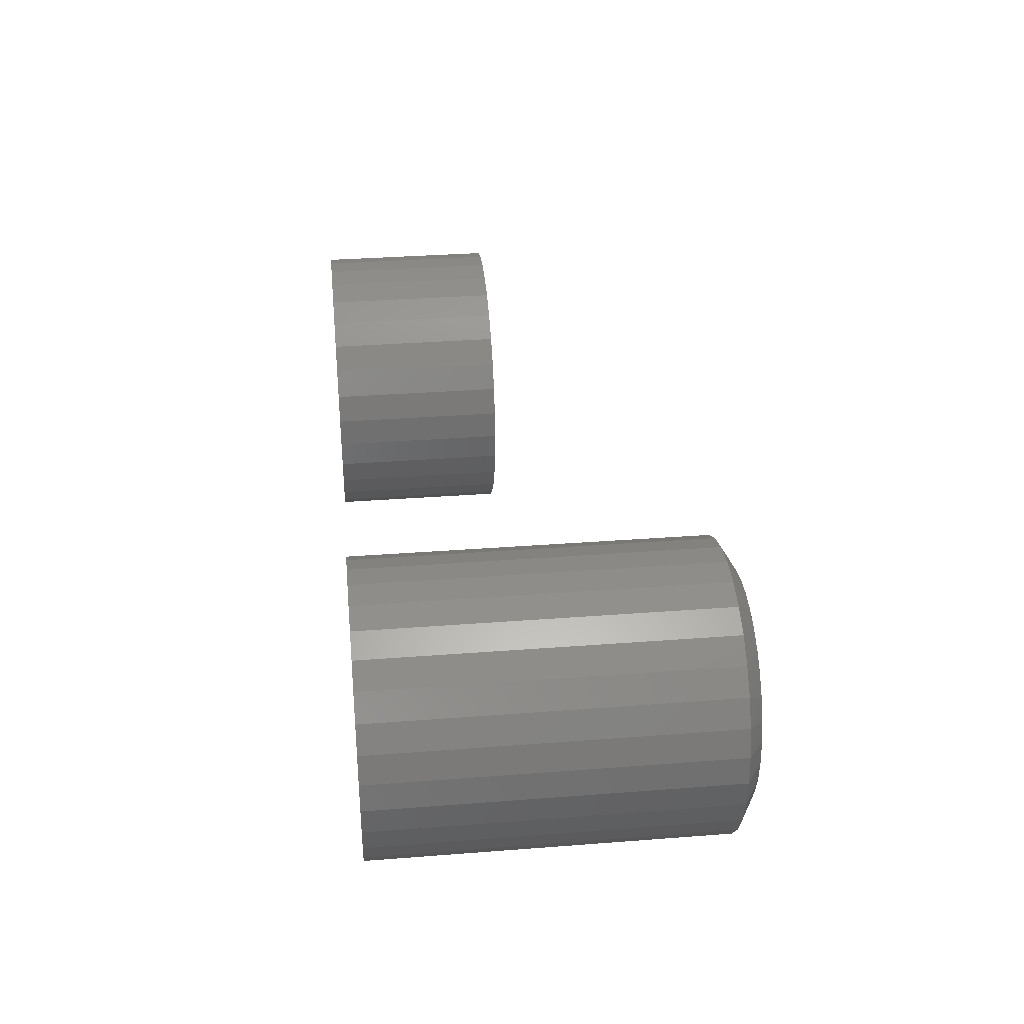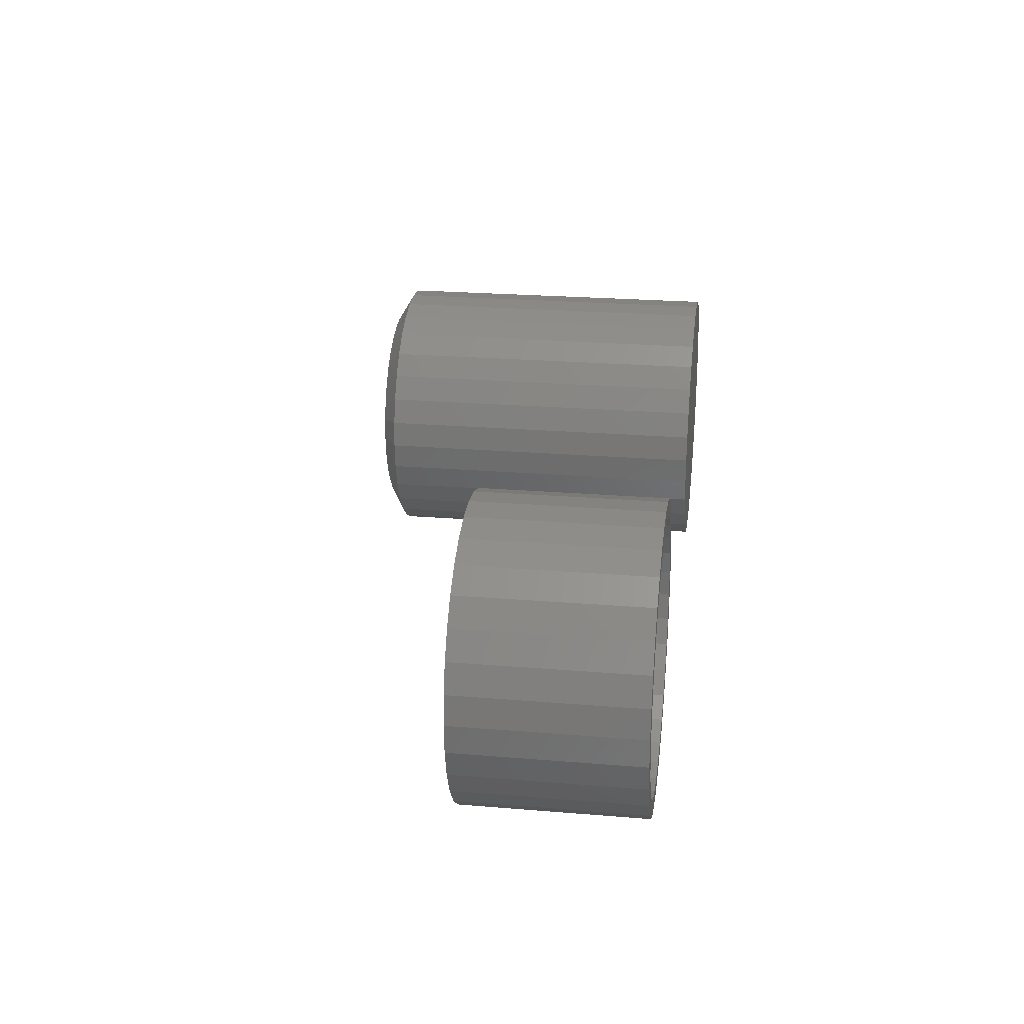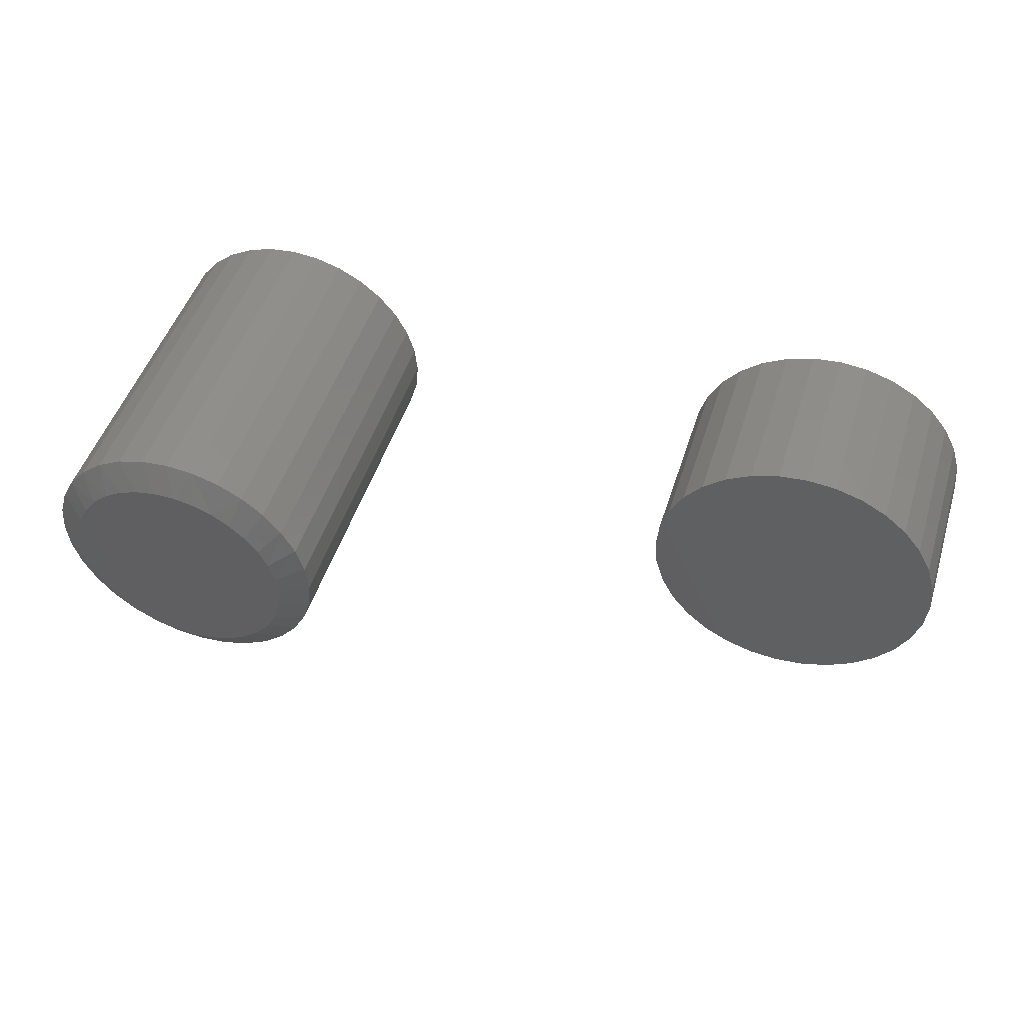
<metadata>
{"format":"stl","ext":"stl","renderer":"f3d","projection":"perspective","resolution":1024,"background":"white","views":[{"elev":33.7,"azim":-96.0,"up":"+Y"},{"elev":24.1,"azim":97.8,"up":"+Y"},{"elev":48.5,"azim":17.3,"up":"+Y"}]}
</metadata>
<code>
# stl→obj: 324 verts, 636 faces
v 0.3897 0.2025 0
v 0.4301 0.2065 0
v 0.4301 0.1831 0
v 0.3509 0.1907 0
v 0.3943 0.1795 0
v 0.3151 0.1716 0
v 0.3599 0.1691 0
v 0.3282 0.1521 0
v 0.2838 0.1459 0
v 0.3282 -0.153 0
v 0.3599 -0.1699 0
v 0.3151 -0.1724 0
v 0.3943 -0.1804 0
v 0.3509 -0.1916 0
v 0.4301 -0.1839 0
v 0.3897 -0.2033 0
v 0.4301 -0.2073 0
v 0.4705 0.2025 0
v 0.5093 0.1907 0
v 0.4659 0.1795 0
v 0.5451 0.1716 0
v 0.5003 0.1691 0
v 0.532 0.1521 0
v 0.532 -0.153 0
v 0.5764 -0.1467 0
v 0.5451 -0.1724 0
v 0.5003 -0.1699 0
v 0.4659 -0.1804 0
v 0.5093 -0.1916 0
v 0.4705 -0.2033 0
v 0.3004 0.1293 0
v 0.2775 0.1015 0
v 0.2581 0.1145 0
v 0.2606 0.0698 0
v 0.2389 0.07877 0
v 0.2502 0.03538 0
v 0.2272 0.03995 0
v 0.2466 -0.0004112 0
v 0.2232 -0.0004112 0
v 0.2502 -0.0362 0
v 0.2272 -0.04078 0
v 0.2606 -0.07062 0
v 0.2389 -0.07959 0
v 0.2775 -0.1023 0
v 0.2581 -0.1154 0
v 0.3004 -0.1301 0
v 0.2838 -0.1467 0
v 0.5598 -0.1301 0
v 0.5826 -0.1023 0
v 0.6021 -0.1154 0
v 0.5996 -0.07062 0
v 0.6213 -0.07959 0
v 0.61 -0.0362 0
v 0.633 -0.04078 0
v 0.6136 -0.0004112 0
v 0.637 -0.0004112 0
v 0.61 0.03538 0
v 0.633 0.03995 0
v 0.5996 0.0698 0
v 0.6213 0.07877 0
v 0.5826 0.1015 0
v 0.6021 0.1145 0
v 0.5598 0.1293 0
v 0.5764 0.1459 0
v 0.4659 -0.1804 0.2266
v 0.5003 -0.1699 0.2266
v 0.532 -0.153 0.2266
v 0.5598 -0.1301 0.2266
v 0.5826 -0.1023 0.2266
v 0.5996 -0.07062 0.2266
v 0.61 -0.0362 0.2266
v 0.6136 -0.0004112 0.2266
v 0.4301 -0.1839 0.2266
v 0.3943 -0.1804 0.2266
v 0.3599 -0.1699 0.2266
v 0.3282 -0.153 0.2266
v 0.3004 -0.1301 0.2266
v 0.2775 -0.1023 0.2266
v 0.2606 -0.07062 0.2266
v 0.2502 -0.0362 0.2266
v 0.2466 -0.0004112 0.2266
v 0.3943 0.1795 0.2266
v 0.3599 0.1691 0.2266
v 0.3282 0.1521 0.2266
v 0.3004 0.1293 0.2266
v 0.2775 0.1015 0.2266
v 0.2606 0.0698 0.2266
v 0.2502 0.03538 0.2266
v 0.4301 0.1831 0.2266
v 0.4659 0.1795 0.2266
v 0.5003 0.1691 0.2266
v 0.532 0.1521 0.2266
v 0.5598 0.1293 0.2266
v 0.5826 0.1015 0.2266
v 0.5996 0.0698 0.2266
v 0.61 0.03538 0.2266
v -0.4763 0.172 0.02344
v -0.4079 0.172 0.02344
v -0.4421 0.1754 0.02344
v -0.5092 0.1621 0.02344
v -0.375 0.1621 0.02344
v -0.375 -0.1621 0.02344
v -0.4763 -0.172 0.02344
v -0.4079 -0.172 0.02344
v -0.4421 -0.1754 0.02344
v -0.3447 0.1458 0.02344
v -0.5396 0.1458 0.02344
v -0.3181 0.124 0.02344
v -0.5661 0.124 0.02344
v -0.2963 0.09745 0.02344
v -0.588 0.09745 0.02344
v -0.28 0.06713 0.02344
v -0.6042 0.06713 0.02344
v -0.2701 0.03422 0.02344
v -0.6141 0.03422 0.02344
v -0.2667 0 0.02344
v -0.6175 2.148e-17 0.02344
v -0.2701 -0.03422 0.02344
v -0.6141 -0.03422 0.02344
v -0.28 -0.06713 0.02344
v -0.6042 -0.06713 0.02344
v -0.2963 -0.09745 0.02344
v -0.588 -0.09745 0.02344
v -0.3181 -0.124 0.02344
v -0.5661 -0.124 0.02344
v -0.3447 -0.1458 0.02344
v -0.5396 -0.1458 0.02344
v -0.5092 -0.1621 0.02344
v -0.2785 -0.06337 0.4711
v -0.293 -0.09234 0.4711
v -0.3125 -0.1182 0.4711
v -0.3364 -0.14 0.4711
v -0.3639 -0.157 0.4711
v -0.3941 -0.1687 0.4711
v -0.4259 -0.1747 0.4711
v -0.4583 -0.1747 0.4711
v -0.4901 -0.1687 0.4711
v -0.5203 -0.157 0.4711
v -0.5478 -0.14 0.4711
v -0.5717 -0.1182 0.4711
v -0.5912 -0.09234 0.4711
v -0.6057 -0.06337 0.4711
v -0.2697 -0.03223 0.4711
v -0.2667 4.573e-13 0.4711
v -0.6145 -0.03223 0.4711
v -0.6175 1.773e-16 0.4711
v -0.4763 0.172 0.4711
v -0.5092 0.1621 0.4711
v -0.5396 0.1458 0.4711
v -0.5661 0.124 0.4711
v -0.588 0.09745 0.4711
v -0.6042 0.06713 0.4711
v -0.6141 0.03422 0.4711
v -0.4421 0.1754 0.4711
v -0.4079 0.172 0.4711
v -0.375 0.1621 0.4711
v -0.3447 0.1458 0.4711
v -0.3181 0.124 0.4711
v -0.2963 0.09745 0.4711
v -0.28 0.06713 0.4711
v -0.2701 0.03422 0.4711
v -0.4382 0.1533 0.4844
v -0.409 0.1497 0.4844
v -0.4676 0.1512 0.4844
v -0.4961 0.1435 0.4844
v -0.381 0.1406 0.4844
v -0.409 -0.1497 0.4844
v -0.4676 -0.1512 0.4844
v -0.4961 -0.1435 0.4844
v -0.4382 -0.1533 0.4844
v -0.5879 0.04737 0.4844
v -0.5787 0.06959 0.4844
v -0.3002 0.05815 0.4844
v -0.5661 0.0901 0.4844
v -0.3141 0.08435 0.4844
v -0.5463 0.1124 0.4844
v -0.3326 0.1073 0.4844
v -0.5227 0.1304 0.4844
v -0.3552 0.1263 0.4844
v -0.5661 -0.0901 0.4844
v -0.5787 -0.06959 0.4844
v -0.3141 -0.08435 0.4844
v -0.5879 -0.04737 0.4844
v -0.3002 -0.05815 0.4844
v -0.5935 -0.02398 0.4844
v -0.2917 -0.02967 0.4844
v -0.5954 2.831e-17 0.4844
v -0.2888 -6.358e-18 0.4844
v -0.5935 0.02398 0.4844
v -0.2917 0.02967 0.4844
v -0.381 -0.1406 0.4844
v -0.5227 -0.1304 0.4844
v -0.3552 -0.1263 0.4844
v -0.5463 -0.1124 0.4844
v -0.3326 -0.1073 0.4844
v 0.3897 0.2025 0.25
v 0.4705 0.2025 0.25
v 0.4301 0.2065 0.25
v 0.3509 0.1907 0.25
v 0.5093 0.1907 0.25
v 0.5093 -0.1916 0.25
v 0.3897 -0.2033 0.25
v 0.4705 -0.2033 0.25
v 0.4301 -0.2073 0.25
v 0.5451 0.1716 0.25
v 0.3151 0.1716 0.25
v 0.5764 0.1459 0.25
v 0.2838 0.1459 0.25
v 0.6021 0.1145 0.25
v 0.2581 0.1145 0.25
v 0.6213 0.07877 0.25
v 0.2389 0.07877 0.25
v 0.633 0.03995 0.25
v 0.2272 0.03995 0.25
v 0.637 -0.0004112 0.25
v 0.2232 -0.0004112 0.25
v 0.633 -0.04078 0.25
v 0.2272 -0.04078 0.25
v 0.6213 -0.07959 0.25
v 0.2389 -0.07959 0.25
v 0.6021 -0.1154 0.25
v 0.2581 -0.1154 0.25
v 0.5764 -0.1467 0.25
v 0.2838 -0.1467 0.25
v 0.5451 -0.1724 0.25
v 0.3151 -0.1724 0.25
v 0.3509 -0.1916 0.25
v -0.4274 0.1591 0.5078
v -0.4568 0.1591 0.5078
v -0.4858 0.1537 0.5078
v -0.3984 0.1537 0.5078
v -0.5133 0.143 0.5078
v -0.3709 0.143 0.5078
v -0.381 -0.1476 0.5078
v -0.4733 -0.1567 0.5078
v -0.4109 -0.1567 0.5078
v -0.4421 -0.1598 0.5078
v -0.3458 0.1275 0.5078
v -0.5384 0.1275 0.5078
v -0.324 0.1076 0.5078
v -0.5602 0.1076 0.5078
v -0.3063 0.08412 0.5078
v -0.578 0.08412 0.5078
v -0.2931 0.05772 0.5078
v -0.5911 0.05772 0.5078
v -0.285 0.02936 0.5078
v -0.5992 0.02936 0.5078
v -0.2823 -6.589e-17 0.5078
v -0.6019 -2.259e-06 0.5078
v -0.2854 -0.03117 0.5078
v -0.5988 -0.03117 0.5078
v -0.2945 -0.06115 0.5078
v -0.5897 -0.06115 0.5078
v -0.3092 -0.08877 0.5078
v -0.575 -0.08877 0.5078
v -0.3291 -0.113 0.5078
v -0.5551 -0.113 0.5078
v -0.3533 -0.1329 0.5078
v -0.5309 -0.1329 0.5078
v -0.5033 -0.1476 0.5078
v -0.2433 0 0
v -0.2433 -4.87e-17 0.4844
v -0.2471 -0.03879 0
v -0.2471 -0.03879 0.4844
v -0.2584 -0.0761 0
v -0.2584 -0.0761 0.4844
v -0.2768 -0.1105 0
v -0.2768 -0.1105 0.4844
v -0.3015 -0.1406 0
v -0.3015 -0.1406 0.4844
v -0.3316 -0.1653 0
v -0.3316 -0.1653 0.4844
v -0.366 -0.1837 0
v -0.366 -0.1837 0.4844
v -0.4033 -0.195 0
v -0.4033 -0.195 0.4844
v -0.4421 -0.1988 0
v -0.4421 -0.1988 0.4844
v -0.4809 -0.195 0
v -0.4809 -0.195 0.4844
v -0.5182 -0.1837 0
v -0.5182 -0.1837 0.4844
v -0.5526 -0.1653 0
v -0.5526 -0.1653 0.4844
v -0.5827 -0.1406 0
v -0.5827 -0.1406 0.4844
v -0.6074 -0.1105 0
v -0.6074 -0.1105 0.4844
v -0.6258 -0.0761 0
v -0.6258 -0.0761 0.4844
v -0.6371 -0.03879 0
v -0.6371 -0.03879 0.4844
v -0.641 2.435e-17 0
v -0.641 2.435e-17 0.4844
v -0.6371 0.03879 0
v -0.6371 0.03879 0.4844
v -0.6258 0.0761 0
v -0.6258 0.0761 0.4844
v -0.6074 0.1105 0
v -0.6074 0.1105 0.4844
v -0.5827 0.1406 0
v -0.5827 0.1406 0.4844
v -0.5526 0.1653 0
v -0.5526 0.1653 0.4844
v -0.5182 0.1837 0
v -0.5182 0.1837 0.4844
v -0.4809 0.195 0
v -0.4809 0.195 0.4844
v -0.4421 0.1988 0
v -0.4421 0.1988 0.4844
v -0.4033 0.195 0
v -0.4033 0.195 0.4844
v -0.366 0.1837 0
v -0.366 0.1837 0.4844
v -0.3316 0.1653 0
v -0.3316 0.1653 0.4844
v -0.3015 0.1406 0
v -0.3015 0.1406 0.4844
v -0.2768 0.1105 0
v -0.2768 0.1105 0.4844
v -0.2584 0.0761 0
v -0.2584 0.0761 0.4844
v -0.2471 0.03879 0
v -0.2471 0.03879 0.4844
f 1 2 3
f 4 1 3
f 4 3 5
f 5 6 4
f 7 6 5
f 6 7 8
f 8 9 6
f 10 11 12
f 12 11 13
f 13 14 12
f 13 15 14
f 16 14 15
f 17 16 15
f 3 2 18
f 18 19 3
f 20 3 19
f 21 20 19
f 21 22 20
f 23 22 21
f 24 25 26
f 27 24 26
f 28 27 26
f 29 28 26
f 15 28 29
f 15 29 30
f 30 17 15
f 8 31 9
f 9 31 32
f 9 32 33
f 33 32 34
f 33 34 35
f 35 34 36
f 35 36 37
f 37 36 38
f 37 38 39
f 39 38 40
f 39 40 41
f 41 40 42
f 41 42 43
f 43 42 44
f 43 44 45
f 45 44 46
f 45 46 47
f 47 46 10
f 47 10 12
f 24 48 25
f 25 48 49
f 25 49 50
f 50 49 51
f 50 51 52
f 52 51 53
f 52 53 54
f 54 53 55
f 54 55 56
f 56 55 57
f 56 57 58
f 58 57 59
f 58 59 60
f 60 59 61
f 60 61 62
f 62 61 63
f 62 63 64
f 64 63 23
f 64 23 21
f 15 65 28
f 28 65 66
f 28 66 27
f 27 66 67
f 27 67 24
f 24 67 68
f 24 68 48
f 48 68 69
f 48 69 49
f 49 69 70
f 49 70 51
f 51 70 71
f 51 71 53
f 53 71 72
f 53 72 55
f 65 15 73
f 73 15 13
f 73 13 74
f 74 13 11
f 74 11 75
f 75 11 10
f 75 10 76
f 76 10 46
f 76 46 77
f 77 46 44
f 77 44 78
f 78 44 42
f 78 42 79
f 79 42 40
f 79 40 80
f 80 40 38
f 80 38 81
f 3 82 5
f 5 82 83
f 5 83 7
f 7 83 84
f 7 84 8
f 8 84 85
f 8 85 31
f 31 85 86
f 31 86 32
f 32 86 87
f 32 87 34
f 34 87 88
f 34 88 36
f 36 88 81
f 36 81 38
f 82 3 89
f 89 3 20
f 89 20 90
f 90 20 22
f 90 22 91
f 91 22 23
f 91 23 92
f 92 23 63
f 92 63 93
f 93 63 61
f 93 61 94
f 94 61 59
f 94 59 95
f 95 59 57
f 95 57 96
f 96 57 55
f 96 55 72
f 89 90 82
f 83 82 90
f 91 83 90
f 65 74 66
f 73 74 65
f 74 75 66
f 66 75 76
f 66 76 67
f 67 76 77
f 67 77 68
f 68 77 78
f 68 78 69
f 69 78 79
f 69 79 70
f 70 79 80
f 70 80 71
f 71 80 81
f 71 81 72
f 72 81 88
f 72 88 96
f 96 88 87
f 96 87 95
f 95 87 86
f 95 86 94
f 94 86 85
f 94 85 93
f 93 85 84
f 93 84 92
f 92 84 83
f 92 83 91
f 97 98 99
f 98 97 100
f 98 100 101
f 102 103 104
f 104 103 105
f 101 100 106
f 106 100 107
f 106 107 108
f 108 107 109
f 108 109 110
f 110 109 111
f 110 111 112
f 112 111 113
f 112 113 114
f 114 113 115
f 114 115 116
f 116 115 117
f 116 117 118
f 118 117 119
f 118 119 120
f 120 119 121
f 120 121 122
f 122 121 123
f 122 123 124
f 124 123 125
f 124 125 126
f 126 125 127
f 126 127 102
f 102 127 128
f 102 128 103
f 120 129 118
f 130 129 120
f 122 130 120
f 131 130 122
f 124 131 122
f 132 131 124
f 126 132 124
f 133 132 126
f 102 133 126
f 134 133 102
f 104 134 102
f 135 134 104
f 105 135 104
f 105 136 135
f 136 105 103
f 103 137 136
f 137 103 128
f 128 138 137
f 138 128 127
f 127 139 138
f 139 127 125
f 125 140 139
f 140 125 123
f 123 141 140
f 141 123 121
f 121 142 141
f 142 121 119
f 129 143 118
f 118 143 144
f 118 144 116
f 142 119 145
f 145 119 117
f 145 117 146
f 99 147 97
f 97 147 148
f 97 148 100
f 100 148 149
f 100 149 107
f 107 149 150
f 107 150 109
f 109 150 151
f 109 151 111
f 111 151 152
f 111 152 113
f 113 152 153
f 113 153 115
f 115 153 146
f 115 146 117
f 147 99 154
f 154 99 98
f 154 98 155
f 155 98 101
f 155 101 156
f 156 101 106
f 156 106 157
f 157 106 108
f 157 108 158
f 158 108 110
f 158 110 159
f 159 110 112
f 159 112 160
f 160 112 114
f 160 114 161
f 161 114 116
f 161 116 144
f 162 163 164
f 165 164 163
f 166 165 163
f 167 168 169
f 170 168 167
f 171 172 173
f 173 172 174
f 173 174 175
f 175 174 176
f 175 176 177
f 177 176 178
f 177 178 179
f 179 178 165
f 179 165 166
f 180 181 182
f 182 181 183
f 182 183 184
f 184 183 185
f 184 185 186
f 186 185 187
f 186 187 188
f 188 187 189
f 188 189 190
f 190 189 171
f 190 171 173
f 167 169 191
f 191 169 192
f 191 192 193
f 193 192 194
f 193 194 195
f 195 194 180
f 195 180 182
f 162 154 155
f 165 148 147
f 165 147 164
f 147 154 164
f 164 154 162
f 178 150 149
f 149 148 178
f 178 148 165
f 174 152 151
f 151 150 174
f 174 150 176
f 150 178 176
f 153 152 171
f 171 152 172
f 152 174 172
f 146 153 171
f 146 171 189
f 146 189 187
f 175 159 173
f 173 159 160
f 173 160 190
f 190 160 161
f 190 161 188
f 188 161 144
f 159 175 158
f 158 175 177
f 158 177 157
f 157 177 179
f 157 179 156
f 156 179 166
f 156 166 155
f 155 166 163
f 155 163 162
f 181 141 142
f 181 142 183
f 142 145 183
f 194 139 140
f 194 140 180
f 140 141 180
f 180 141 181
f 169 137 138
f 169 138 192
f 138 139 192
f 192 139 194
f 168 135 136
f 136 137 168
f 168 137 169
f 167 133 134
f 134 135 167
f 167 135 170
f 135 168 170
f 193 131 132
f 132 133 193
f 193 133 191
f 133 167 191
f 182 131 195
f 131 193 195
f 188 144 186
f 186 144 143
f 186 143 184
f 184 143 129
f 184 129 182
f 182 129 130
f 182 130 131
f 146 187 145
f 145 187 185
f 145 185 183
f 196 197 198
f 197 196 199
f 197 199 200
f 201 202 203
f 203 202 204
f 200 199 205
f 205 199 206
f 205 206 207
f 207 206 208
f 207 208 209
f 209 208 210
f 209 210 211
f 211 210 212
f 211 212 213
f 213 212 214
f 213 214 215
f 215 214 216
f 215 216 217
f 217 216 218
f 217 218 219
f 219 218 220
f 219 220 221
f 221 220 222
f 221 222 223
f 223 222 224
f 223 224 225
f 225 224 226
f 225 226 201
f 201 226 227
f 201 227 202
f 56 215 54
f 54 215 217
f 54 217 52
f 52 217 219
f 52 219 50
f 50 219 221
f 50 221 25
f 25 221 223
f 25 223 26
f 26 223 225
f 26 225 29
f 29 225 201
f 29 201 30
f 30 201 203
f 30 203 17
f 17 203 204
f 17 204 16
f 16 204 202
f 16 202 14
f 14 202 227
f 14 227 12
f 12 227 226
f 12 226 47
f 47 226 224
f 47 224 45
f 45 224 222
f 45 222 43
f 43 222 220
f 43 220 41
f 41 220 218
f 41 218 39
f 39 218 216
f 39 216 37
f 37 216 214
f 37 214 35
f 35 214 212
f 35 212 33
f 33 212 210
f 33 210 9
f 9 210 208
f 9 208 6
f 6 208 206
f 6 206 4
f 4 206 199
f 4 199 1
f 1 199 196
f 1 196 2
f 2 196 198
f 2 198 18
f 18 198 197
f 18 197 19
f 19 197 200
f 19 200 21
f 21 200 205
f 21 205 64
f 64 205 207
f 64 207 62
f 62 207 209
f 62 209 60
f 60 209 211
f 60 211 58
f 58 211 213
f 58 213 56
f 56 213 215
f 228 229 230
f 228 230 231
f 231 230 232
f 231 232 233
f 234 235 236
f 236 235 237
f 233 232 238
f 238 232 239
f 238 239 240
f 240 239 241
f 240 241 242
f 242 241 243
f 242 243 244
f 244 243 245
f 244 245 246
f 246 245 247
f 246 247 248
f 248 247 249
f 248 249 250
f 250 249 251
f 250 251 252
f 252 251 253
f 252 253 254
f 254 253 255
f 254 255 256
f 256 255 257
f 256 257 258
f 258 257 259
f 258 259 234
f 234 259 260
f 234 260 235
f 261 262 263
f 263 262 264
f 263 264 265
f 265 264 266
f 265 266 267
f 267 266 268
f 267 268 269
f 269 268 270
f 269 270 271
f 271 270 272
f 271 272 273
f 273 272 274
f 273 274 275
f 275 274 276
f 275 276 277
f 277 276 278
f 277 278 279
f 279 278 280
f 279 280 281
f 281 280 282
f 281 282 283
f 283 282 284
f 283 284 285
f 285 284 286
f 285 286 287
f 287 286 288
f 287 288 289
f 289 288 290
f 289 290 291
f 291 290 292
f 291 292 293
f 293 292 294
f 293 294 295
f 295 294 296
f 295 296 297
f 297 296 298
f 297 298 299
f 299 298 300
f 299 300 301
f 301 300 302
f 301 302 303
f 303 302 304
f 303 304 305
f 305 304 306
f 305 306 307
f 307 306 308
f 307 308 309
f 309 308 310
f 309 310 311
f 311 310 312
f 311 312 313
f 313 312 314
f 313 314 315
f 315 314 316
f 315 316 317
f 317 316 318
f 317 318 319
f 319 318 320
f 319 320 321
f 321 320 322
f 321 322 323
f 323 322 324
f 323 324 261
f 261 324 262
f 257 284 259
f 276 274 236
f 236 274 234
f 266 254 268
f 254 266 252
f 252 266 264
f 252 264 250
f 250 264 262
f 250 262 248
f 253 288 255
f 288 253 290
f 290 253 251
f 290 251 292
f 292 251 249
f 292 249 294
f 284 257 286
f 286 257 255
f 286 255 288
f 280 260 282
f 282 260 259
f 282 259 284
f 260 280 235
f 235 280 278
f 235 278 237
f 237 278 276
f 237 276 236
f 270 258 272
f 272 258 234
f 272 234 274
f 258 270 256
f 256 270 268
f 256 268 254
f 318 316 240
f 240 320 318
f 314 312 233
f 233 316 314
f 238 316 233
f 238 240 316
f 312 310 228
f 231 312 228
f 231 233 312
f 308 306 230
f 229 308 230
f 229 310 308
f 228 310 229
f 304 302 239
f 232 304 239
f 232 306 304
f 230 306 232
f 241 302 300
f 239 302 241
f 241 300 243
f 243 300 298
f 243 298 245
f 245 298 296
f 245 296 247
f 247 296 294
f 247 294 249
f 240 242 320
f 320 242 244
f 320 244 322
f 322 244 246
f 322 246 324
f 324 246 248
f 324 248 262
f 309 311 307
f 305 307 311
f 313 305 311
f 275 279 273
f 277 279 275
f 279 281 273
f 273 281 283
f 273 283 271
f 271 283 285
f 271 285 269
f 269 285 287
f 269 287 267
f 267 287 289
f 267 289 265
f 265 289 291
f 265 291 263
f 263 291 293
f 263 293 261
f 261 293 295
f 261 295 323
f 323 295 297
f 323 297 321
f 321 297 299
f 321 299 319
f 319 299 301
f 319 301 317
f 317 301 303
f 317 303 315
f 315 303 305
f 315 305 313

</code>
